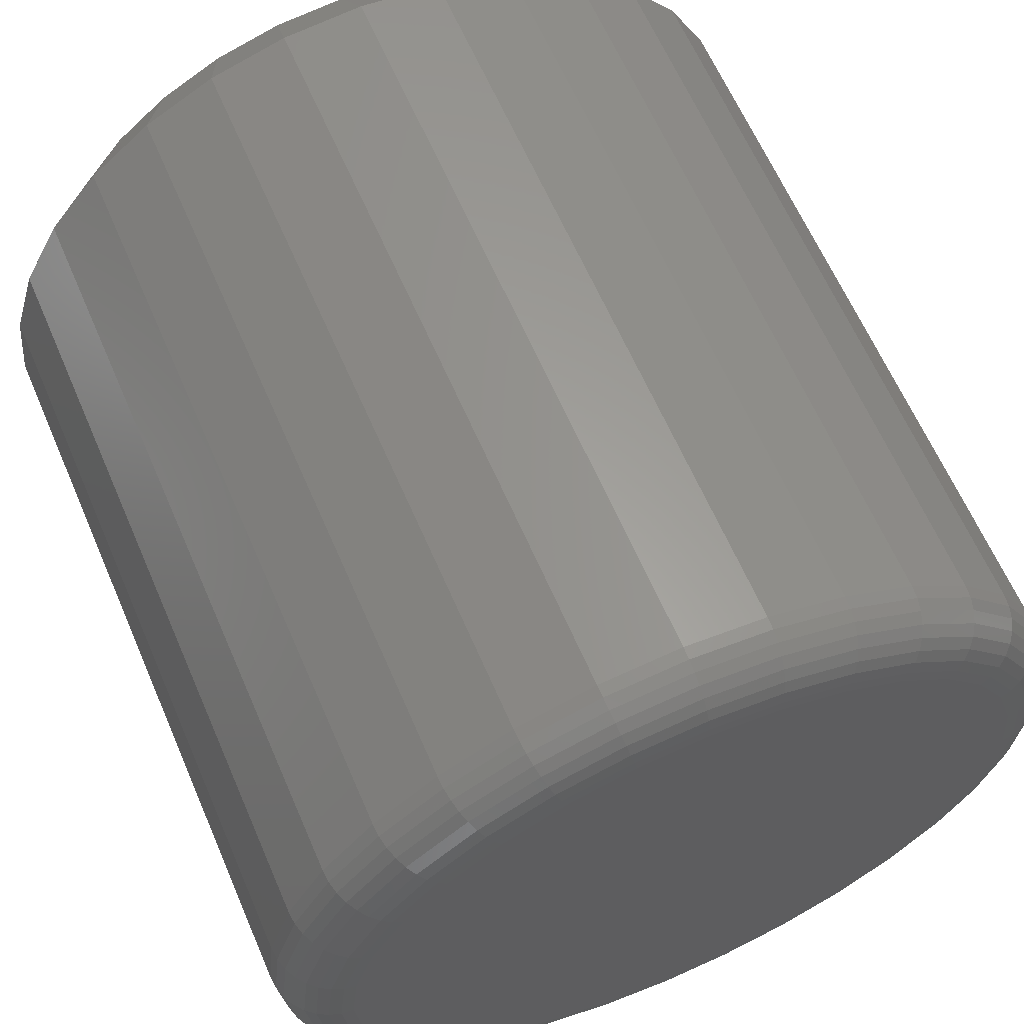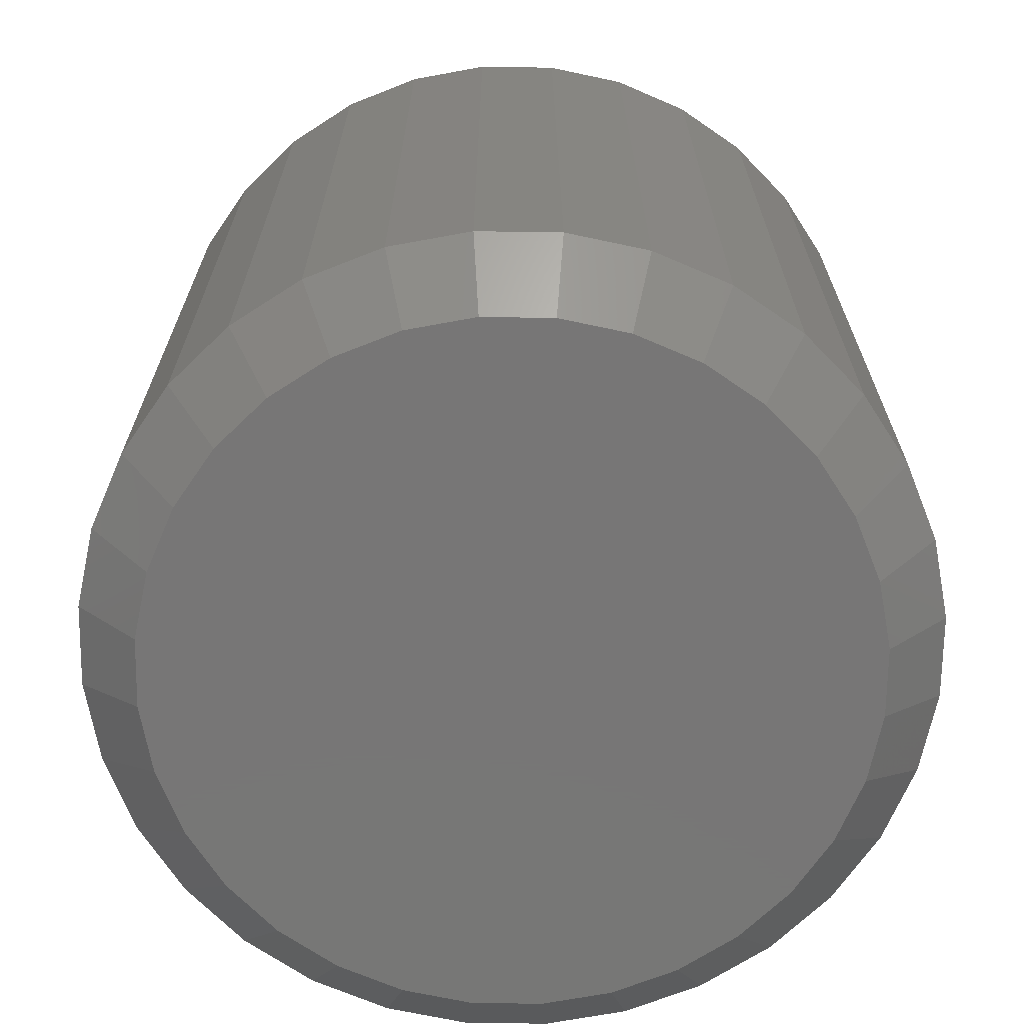
<metadata>
{"format":"stl","ext":"stl","renderer":"f3d","projection":"perspective","resolution":1024,"background":"white","views":[{"elev":63.0,"azim":156.7,"up":"+Z"},{"elev":-69.0,"azim":27.3,"up":"+Y"}]}
</metadata>
<code>
# stl→obj: 352 verts, 700 faces
v 0.6323 -0.007812 -0.001891
v 0.6323 -0.1016 -0.001891
v 0.6313 -0.007812 -0.0121
v 0.6313 -0.1016 -0.0121
v 0.6283 -0.007812 -0.02191
v 0.6283 -0.1016 -0.02191
v 0.6235 -0.007812 -0.03095
v 0.6235 -0.1016 -0.03095
v 0.617 -0.007812 -0.03887
v 0.617 -0.1016 -0.03887
v 0.6091 -0.007812 -0.04538
v 0.6091 -0.1016 -0.04538
v 0.6 -0.007812 -0.05021
v 0.6 -0.1016 -0.05021
v 0.5902 -0.007812 -0.05319
v 0.5902 -0.1016 -0.05319
v 0.58 -0.007812 -0.05419
v 0.58 -0.1016 -0.05419
v 0.5698 -0.007812 -0.05319
v 0.5698 -0.1016 -0.05319
v 0.56 -0.007812 -0.05021
v 0.56 -0.1016 -0.05021
v 0.551 -0.007812 -0.04538
v 0.551 -0.1016 -0.04538
v 0.543 -0.007812 -0.03887
v 0.543 -0.1016 -0.03887
v 0.5365 -0.007812 -0.03095
v 0.5365 -0.1016 -0.03095
v 0.5317 -0.007812 -0.02191
v 0.5317 -0.1016 -0.02191
v 0.5287 -0.007812 -0.0121
v 0.5287 -0.1016 -0.0121
v 0.5277 -0.007812 -0.001891
v 0.5277 -0.1016 -0.001891
v 0.5287 -0.007812 0.008312
v 0.5287 -0.1016 0.008312
v 0.5317 -0.007812 0.01812
v 0.5317 -0.1016 0.01812
v 0.5365 -0.007812 0.02717
v 0.5365 -0.1016 0.02717
v 0.543 -0.007812 0.03509
v 0.543 -0.1016 0.03509
v 0.551 -0.007812 0.0416
v 0.551 -0.1016 0.0416
v 0.56 -0.007812 0.04643
v 0.56 -0.1016 0.04643
v 0.5698 -0.007812 0.04941
v 0.5698 -0.1016 0.04941
v 0.58 -0.007812 0.05041
v 0.58 -0.1016 0.05041
v 0.5902 -0.007812 0.04941
v 0.5902 -0.1016 0.04941
v 0.6 -0.007812 0.04643
v 0.6 -0.1016 0.04643
v 0.6091 -0.007812 0.0416
v 0.6091 -0.1016 0.0416
v 0.617 -0.007812 0.03509
v 0.617 -0.1016 0.03509
v 0.6235 -0.007812 0.02717
v 0.6235 -0.1016 0.02717
v 0.6283 -0.007812 0.01812
v 0.6283 -0.1016 0.01812
v 0.6313 -0.007812 0.008312
v 0.6313 -0.1016 0.008312
v 0.58 -0.1094 0.0426
v 0.5713 -0.1094 0.04174
v 0.563 -0.1094 0.03921
v 0.5887 -0.1094 0.04174
v 0.597 -0.1094 0.03921
v 0.5553 -0.1094 0.0351
v 0.6047 -0.1094 0.0351
v 0.5486 -0.1094 0.02957
v 0.6115 -0.1094 0.02957
v 0.543 -0.1094 0.02283
v 0.617 -0.1094 0.02283
v 0.5389 -0.1094 0.01513
v 0.6211 -0.1094 0.01513
v 0.5364 -0.1094 0.006788
v 0.6237 -0.1094 0.006788
v 0.6237 -0.1094 -0.01057
v 0.5389 -0.1094 -0.01892
v 0.6211 -0.1094 -0.01892
v 0.543 -0.1094 -0.02661
v 0.617 -0.1094 -0.02661
v 0.5486 -0.1094 -0.03335
v 0.6115 -0.1094 -0.03335
v 0.5553 -0.1094 -0.03888
v 0.6047 -0.1094 -0.03888
v 0.563 -0.1094 -0.04299
v 0.597 -0.1094 -0.04299
v 0.5713 -0.1094 -0.04553
v 0.58 -0.1094 -0.04638
v 0.5887 -0.1094 -0.04553
v 0.6245 -0.1094 -0.001891
v 0.5355 -0.1094 -0.001891
v 0.5364 -0.1094 -0.01057
v 0.563 7.029e-17 0.03921
v 0.5713 7.09e-17 0.04174
v 0.58 7.142e-17 0.0426
v 0.5887 7.186e-17 0.04174
v 0.597 7.218e-17 0.03921
v 0.5553 6.964e-17 0.0351
v 0.6047 7.238e-17 0.0351
v 0.5486 6.896e-17 0.02957
v 0.6115 7.245e-17 0.02957
v 0.543 6.827e-17 0.02283
v 0.617 7.238e-17 0.02283
v 0.5389 6.762e-17 0.01513
v 0.6211 7.218e-17 0.01513
v 0.5364 6.701e-17 0.006788
v 0.6237 7.186e-17 0.006788
v 0.6211 7.029e-17 -0.01892
v 0.5389 6.573e-17 -0.01892
v 0.6237 7.09e-17 -0.01057
v 0.543 6.553e-17 -0.02661
v 0.617 6.964e-17 -0.02661
v 0.5486 6.546e-17 -0.03335
v 0.6115 6.896e-17 -0.03335
v 0.5553 6.553e-17 -0.03888
v 0.6047 6.827e-17 -0.03888
v 0.563 6.573e-17 -0.04299
v 0.597 6.762e-17 -0.04299
v 0.5713 6.605e-17 -0.04553
v 0.58 6.649e-17 -0.04638
v 0.5887 6.701e-17 -0.04553
v 0.5364 6.605e-17 -0.01057
v 0.5355 6.649e-17 -0.001891
v 0.6245 7.142e-17 -0.001891
v 0.6322 -0.006288 -0.001891
v 0.6312 -0.006288 -0.01207
v 0.6317 -0.004823 -0.001891
v 0.6307 -0.004823 -0.01198
v 0.631 -0.003472 -0.001891
v 0.63 -0.003472 -0.01184
v 0.63 -0.002288 -0.001891
v 0.6291 -0.002288 -0.01165
v 0.6288 -0.001317 -0.001891
v 0.6279 -0.001317 -0.01142
v 0.6275 -0.0005947 -0.001891
v 0.6266 -0.0005947 -0.01115
v 0.626 -0.0001501 -0.001891
v 0.6251 -0.0001501 -0.01087
v 0.5289 -0.006288 -0.01207
v 0.5279 -0.006288 -0.001891
v 0.5293 -0.004823 -0.01198
v 0.5283 -0.004823 -0.001891
v 0.53 -0.003472 -0.01184
v 0.529 -0.003472 -0.001891
v 0.531 -0.002288 -0.01165
v 0.53 -0.002288 -0.001891
v 0.5321 -0.001317 -0.01142
v 0.5312 -0.001317 -0.001891
v 0.5334 -0.0005947 -0.01115
v 0.5325 -0.0005947 -0.001891
v 0.5349 -0.0001501 -0.01087
v 0.534 -0.0001501 -0.001891
v 0.5318 -0.006288 -0.02185
v 0.5322 -0.004823 -0.02168
v 0.5329 -0.003472 -0.0214
v 0.5338 -0.002288 -0.02103
v 0.5349 -0.001317 -0.02058
v 0.5362 -0.0005947 -0.02006
v 0.5375 -0.0001501 -0.0195
v 0.5367 -0.006288 -0.03087
v 0.537 -0.004823 -0.03062
v 0.5376 -0.003472 -0.03022
v 0.5384 -0.002288 -0.02968
v 0.5394 -0.001317 -0.02902
v 0.5405 -0.0005947 -0.02827
v 0.5418 -0.0001501 -0.02746
v 0.5431 -0.006288 -0.03877
v 0.5435 -0.004823 -0.03845
v 0.544 -0.003472 -0.03794
v 0.5447 -0.002288 -0.03726
v 0.5455 -0.001317 -0.03642
v 0.5464 -0.0005947 -0.03546
v 0.5475 -0.0001501 -0.03443
v 0.551 -0.006288 -0.04525
v 0.5513 -0.004823 -0.04489
v 0.5517 -0.003472 -0.04428
v 0.5522 -0.002288 -0.04348
v 0.5529 -0.001317 -0.04249
v 0.5536 -0.0005947 -0.04137
v 0.5545 -0.0001501 -0.04015
v 0.5601 -0.006288 -0.05007
v 0.5602 -0.004823 -0.04966
v 0.5605 -0.003472 -0.049
v 0.5609 -0.002288 -0.0481
v 0.5613 -0.001317 -0.047
v 0.5618 -0.0005947 -0.04576
v 0.5624 -0.0001501 -0.0444
v 0.5698 -0.006288 -0.05304
v 0.5699 -0.004823 -0.05261
v 0.5701 -0.003472 -0.0519
v 0.5703 -0.002288 -0.05094
v 0.5705 -0.001317 -0.04978
v 0.5708 -0.0005947 -0.04846
v 0.571 -0.0001501 -0.04702
v 0.58 -0.006288 -0.05404
v 0.58 -0.004823 -0.0536
v 0.58 -0.003472 -0.05288
v 0.58 -0.002288 -0.05191
v 0.58 -0.001317 -0.05072
v 0.58 -0.0005947 -0.04937
v 0.58 -0.0001501 -0.04791
v 0.5902 -0.006288 -0.05304
v 0.5901 -0.004823 -0.05261
v 0.59 -0.003472 -0.0519
v 0.5898 -0.002288 -0.05094
v 0.5895 -0.001317 -0.04978
v 0.5893 -0.0005947 -0.04846
v 0.589 -0.0001501 -0.04702
v 0.6 -0.006288 -0.05007
v 0.5998 -0.004823 -0.04966
v 0.5995 -0.003472 -0.049
v 0.5992 -0.002288 -0.0481
v 0.5987 -0.001317 -0.047
v 0.5982 -0.0005947 -0.04576
v 0.5976 -0.0001501 -0.0444
v 0.609 -0.006288 -0.04525
v 0.6087 -0.004823 -0.04489
v 0.6083 -0.003472 -0.04428
v 0.6078 -0.002288 -0.04348
v 0.6071 -0.001317 -0.04249
v 0.6064 -0.0005947 -0.04137
v 0.6056 -0.0001501 -0.04015
v 0.6169 -0.006288 -0.03877
v 0.6166 -0.004823 -0.03845
v 0.6161 -0.003472 -0.03794
v 0.6154 -0.002288 -0.03726
v 0.6145 -0.001317 -0.03642
v 0.6136 -0.0005947 -0.03546
v 0.6126 -0.0001501 -0.03443
v 0.6234 -0.006288 -0.03087
v 0.623 -0.004823 -0.03062
v 0.6224 -0.003472 -0.03022
v 0.6216 -0.002288 -0.02968
v 0.6206 -0.001317 -0.02902
v 0.6195 -0.0005947 -0.02827
v 0.6183 -0.0001501 -0.02746
v 0.6282 -0.006288 -0.02185
v 0.6278 -0.004823 -0.02168
v 0.6271 -0.003472 -0.0214
v 0.6262 -0.002288 -0.02103
v 0.6251 -0.001317 -0.02058
v 0.6239 -0.0005947 -0.02006
v 0.6225 -0.0001501 -0.0195
v 0.5289 -0.006288 0.008283
v 0.5293 -0.004823 0.008196
v 0.53 -0.003472 0.008055
v 0.531 -0.002288 0.007866
v 0.5321 -0.001317 0.007635
v 0.5334 -0.0005947 0.007371
v 0.5349 -0.0001501 0.007085
v 0.6312 -0.006288 0.008283
v 0.6307 -0.004823 0.008196
v 0.63 -0.003472 0.008055
v 0.6291 -0.002288 0.007866
v 0.6279 -0.001317 0.007635
v 0.6266 -0.0005947 0.007371
v 0.6251 -0.0001501 0.007085
v 0.6282 -0.006288 0.01807
v 0.6278 -0.004823 0.0179
v 0.6271 -0.003472 0.01762
v 0.6262 -0.002288 0.01725
v 0.6251 -0.001317 0.0168
v 0.6239 -0.0005947 0.01628
v 0.6225 -0.0001501 0.01572
v 0.6234 -0.006288 0.02708
v 0.623 -0.004823 0.02684
v 0.6224 -0.003472 0.02643
v 0.6216 -0.002288 0.0259
v 0.6206 -0.001317 0.02524
v 0.6195 -0.0005947 0.02449
v 0.6183 -0.0001501 0.02367
v 0.6169 -0.006288 0.03499
v 0.6166 -0.004823 0.03467
v 0.6161 -0.003472 0.03416
v 0.6154 -0.002288 0.03347
v 0.6145 -0.001317 0.03264
v 0.6136 -0.0005947 0.03168
v 0.6126 -0.0001501 0.03065
v 0.609 -0.006288 0.04147
v 0.6087 -0.004823 0.0411
v 0.6083 -0.003472 0.0405
v 0.6078 -0.002288 0.03969
v 0.6071 -0.001317 0.03871
v 0.6064 -0.0005947 0.03759
v 0.6056 -0.0001501 0.03637
v 0.6 -0.006288 0.04629
v 0.5998 -0.004823 0.04588
v 0.5995 -0.003472 0.04521
v 0.5992 -0.002288 0.04432
v 0.5987 -0.001317 0.04322
v 0.5982 -0.0005947 0.04197
v 0.5976 -0.0001501 0.04062
v 0.5902 -0.006288 0.04926
v 0.5901 -0.004823 0.04882
v 0.59 -0.003472 0.04811
v 0.5898 -0.002288 0.04716
v 0.5895 -0.001317 0.046
v 0.5893 -0.0005947 0.04468
v 0.589 -0.0001501 0.04324
v 0.58 -0.006288 0.05026
v 0.58 -0.004823 0.04982
v 0.58 -0.003472 0.04909
v 0.58 -0.002288 0.04812
v 0.58 -0.001317 0.04694
v 0.58 -0.0005947 0.04559
v 0.58 -0.0001501 0.04412
v 0.5698 -0.006288 0.04926
v 0.5699 -0.004823 0.04882
v 0.5701 -0.003472 0.04811
v 0.5703 -0.002288 0.04716
v 0.5705 -0.001317 0.046
v 0.5708 -0.0005947 0.04468
v 0.571 -0.0001501 0.04324
v 0.5601 -0.006288 0.04629
v 0.5602 -0.004823 0.04588
v 0.5605 -0.003472 0.04521
v 0.5609 -0.002288 0.04432
v 0.5613 -0.001317 0.04322
v 0.5618 -0.0005947 0.04197
v 0.5624 -0.0001501 0.04062
v 0.551 -0.006288 0.04147
v 0.5513 -0.004823 0.0411
v 0.5517 -0.003472 0.0405
v 0.5522 -0.002288 0.03969
v 0.5529 -0.001317 0.03871
v 0.5536 -0.0005947 0.03759
v 0.5545 -0.0001501 0.03637
v 0.5431 -0.006288 0.03499
v 0.5435 -0.004823 0.03467
v 0.544 -0.003472 0.03416
v 0.5447 -0.002288 0.03347
v 0.5455 -0.001317 0.03264
v 0.5464 -0.0005947 0.03168
v 0.5475 -0.0001501 0.03065
v 0.5367 -0.006288 0.02708
v 0.537 -0.004823 0.02684
v 0.5376 -0.003472 0.02643
v 0.5384 -0.002288 0.0259
v 0.5394 -0.001317 0.02524
v 0.5405 -0.0005947 0.02449
v 0.5418 -0.0001501 0.02367
v 0.5318 -0.006288 0.01807
v 0.5322 -0.004823 0.0179
v 0.5329 -0.003472 0.01762
v 0.5338 -0.002288 0.01725
v 0.5349 -0.001317 0.0168
v 0.5362 -0.0005947 0.01628
v 0.5375 -0.0001501 0.01572
f 1 2 3
f 3 2 4
f 3 4 5
f 5 4 6
f 5 6 7
f 7 6 8
f 7 8 9
f 9 8 10
f 9 10 11
f 11 10 12
f 11 12 13
f 13 12 14
f 13 14 15
f 15 14 16
f 15 16 17
f 17 16 18
f 17 18 19
f 19 18 20
f 19 20 21
f 21 20 22
f 21 22 23
f 23 22 24
f 23 24 25
f 25 24 26
f 25 26 27
f 27 26 28
f 27 28 29
f 29 28 30
f 29 30 31
f 31 30 32
f 31 32 33
f 33 32 34
f 33 34 35
f 35 34 36
f 35 36 37
f 37 36 38
f 37 38 39
f 39 38 40
f 39 40 41
f 41 40 42
f 41 42 43
f 43 42 44
f 43 44 45
f 45 44 46
f 45 46 47
f 47 46 48
f 47 48 49
f 49 48 50
f 49 50 51
f 51 50 52
f 51 52 53
f 53 52 54
f 53 54 55
f 55 54 56
f 55 56 57
f 57 56 58
f 57 58 59
f 59 58 60
f 59 60 61
f 61 60 62
f 61 62 63
f 63 62 64
f 63 64 1
f 1 64 2
f 65 66 67
f 68 65 67
f 68 67 69
f 69 67 70
f 69 70 71
f 71 70 72
f 71 72 73
f 73 72 74
f 73 74 75
f 75 74 76
f 75 76 77
f 77 76 78
f 77 78 79
f 80 81 82
f 82 81 83
f 82 83 84
f 84 83 85
f 84 85 86
f 86 85 87
f 86 87 88
f 88 87 89
f 88 89 90
f 90 89 91
f 90 91 92
f 90 92 93
f 79 78 94
f 94 78 95
f 94 95 80
f 80 95 96
f 80 96 81
f 95 78 34
f 78 36 34
f 2 64 94
f 64 79 94
f 64 62 77
f 79 64 77
f 60 58 75
f 75 62 60
f 77 62 75
f 56 54 69
f 71 56 69
f 71 73 56
f 52 50 68
f 68 54 52
f 69 54 68
f 48 46 67
f 66 48 67
f 66 65 48
f 44 42 70
f 70 46 44
f 67 46 70
f 40 38 76
f 74 40 76
f 74 72 40
f 78 38 36
f 76 38 78
f 73 75 58
f 58 56 73
f 65 68 50
f 50 48 65
f 72 70 42
f 42 40 72
f 94 80 2
f 80 4 2
f 34 32 95
f 32 96 95
f 32 30 81
f 96 32 81
f 28 26 83
f 83 30 28
f 81 30 83
f 24 22 89
f 87 24 89
f 87 85 24
f 20 18 91
f 91 22 20
f 89 22 91
f 16 14 90
f 93 16 90
f 93 92 16
f 12 10 88
f 88 14 12
f 90 14 88
f 8 6 82
f 84 8 82
f 84 86 8
f 80 6 4
f 82 6 80
f 85 83 26
f 26 24 85
f 92 91 18
f 18 16 92
f 86 88 10
f 10 8 86
f 97 98 99
f 97 99 100
f 101 97 100
f 102 97 101
f 103 102 101
f 104 102 103
f 105 104 103
f 106 104 105
f 107 106 105
f 108 106 107
f 109 108 107
f 110 108 109
f 111 110 109
f 112 113 114
f 115 113 112
f 116 115 112
f 117 115 116
f 118 117 116
f 119 117 118
f 120 119 118
f 121 119 120
f 122 121 120
f 123 121 122
f 124 123 122
f 125 124 122
f 113 126 114
f 114 126 127
f 114 127 128
f 128 127 110
f 128 110 111
f 1 3 129
f 129 3 130
f 129 130 131
f 131 130 132
f 131 132 133
f 133 132 134
f 133 134 135
f 135 134 136
f 135 136 137
f 137 136 138
f 137 138 139
f 139 138 140
f 139 140 141
f 141 140 142
f 141 142 128
f 128 142 114
f 31 33 143
f 143 33 144
f 143 144 145
f 145 144 146
f 145 146 147
f 147 146 148
f 147 148 149
f 149 148 150
f 149 150 151
f 151 150 152
f 151 152 153
f 153 152 154
f 153 154 155
f 155 154 156
f 155 156 126
f 126 156 127
f 29 31 157
f 157 31 143
f 157 143 158
f 158 143 145
f 158 145 159
f 159 145 147
f 159 147 160
f 160 147 149
f 160 149 161
f 161 149 151
f 161 151 162
f 162 151 153
f 162 153 163
f 163 153 155
f 163 155 113
f 113 155 126
f 27 29 164
f 164 29 157
f 164 157 165
f 165 157 158
f 165 158 166
f 166 158 159
f 166 159 167
f 167 159 160
f 167 160 168
f 168 160 161
f 168 161 169
f 169 161 162
f 169 162 170
f 170 162 163
f 170 163 115
f 115 163 113
f 25 27 171
f 171 27 164
f 171 164 172
f 172 164 165
f 172 165 173
f 173 165 166
f 173 166 174
f 174 166 167
f 174 167 175
f 175 167 168
f 175 168 176
f 176 168 169
f 176 169 177
f 177 169 170
f 177 170 117
f 117 170 115
f 23 25 178
f 178 25 171
f 178 171 179
f 179 171 172
f 179 172 180
f 180 172 173
f 180 173 181
f 181 173 174
f 181 174 182
f 182 174 175
f 182 175 183
f 183 175 176
f 183 176 184
f 184 176 177
f 184 177 119
f 119 177 117
f 21 23 185
f 185 23 178
f 185 178 186
f 186 178 179
f 186 179 187
f 187 179 180
f 187 180 188
f 188 180 181
f 188 181 189
f 189 181 182
f 189 182 190
f 190 182 183
f 190 183 191
f 191 183 184
f 191 184 121
f 121 184 119
f 19 21 192
f 192 21 185
f 192 185 193
f 193 185 186
f 193 186 194
f 194 186 187
f 194 187 195
f 195 187 188
f 195 188 196
f 196 188 189
f 196 189 197
f 197 189 190
f 197 190 198
f 198 190 191
f 198 191 123
f 123 191 121
f 17 19 199
f 199 19 192
f 199 192 200
f 200 192 193
f 200 193 201
f 201 193 194
f 201 194 202
f 202 194 195
f 202 195 203
f 203 195 196
f 203 196 204
f 204 196 197
f 204 197 205
f 205 197 198
f 205 198 124
f 124 198 123
f 15 17 206
f 206 17 199
f 206 199 207
f 207 199 200
f 207 200 208
f 208 200 201
f 208 201 209
f 209 201 202
f 209 202 210
f 210 202 203
f 210 203 211
f 211 203 204
f 211 204 212
f 212 204 205
f 212 205 125
f 125 205 124
f 13 15 213
f 213 15 206
f 213 206 214
f 214 206 207
f 214 207 215
f 215 207 208
f 215 208 216
f 216 208 209
f 216 209 217
f 217 209 210
f 217 210 218
f 218 210 211
f 218 211 219
f 219 211 212
f 219 212 122
f 122 212 125
f 11 13 220
f 220 13 213
f 220 213 221
f 221 213 214
f 221 214 222
f 222 214 215
f 222 215 223
f 223 215 216
f 223 216 224
f 224 216 217
f 224 217 225
f 225 217 218
f 225 218 226
f 226 218 219
f 226 219 120
f 120 219 122
f 9 11 227
f 227 11 220
f 227 220 228
f 228 220 221
f 228 221 229
f 229 221 222
f 229 222 230
f 230 222 223
f 230 223 231
f 231 223 224
f 231 224 232
f 232 224 225
f 232 225 233
f 233 225 226
f 233 226 118
f 118 226 120
f 7 9 234
f 234 9 227
f 234 227 235
f 235 227 228
f 235 228 236
f 236 228 229
f 236 229 237
f 237 229 230
f 237 230 238
f 238 230 231
f 238 231 239
f 239 231 232
f 239 232 240
f 240 232 233
f 240 233 116
f 116 233 118
f 5 7 241
f 241 7 234
f 241 234 242
f 242 234 235
f 242 235 243
f 243 235 236
f 243 236 244
f 244 236 237
f 244 237 245
f 245 237 238
f 245 238 246
f 246 238 239
f 246 239 247
f 247 239 240
f 247 240 112
f 112 240 116
f 3 5 130
f 130 5 241
f 130 241 132
f 132 241 242
f 132 242 134
f 134 242 243
f 134 243 136
f 136 243 244
f 136 244 138
f 138 244 245
f 138 245 140
f 140 245 246
f 140 246 142
f 142 246 247
f 142 247 114
f 114 247 112
f 33 35 144
f 144 35 248
f 144 248 146
f 146 248 249
f 146 249 148
f 148 249 250
f 148 250 150
f 150 250 251
f 150 251 152
f 152 251 252
f 152 252 154
f 154 252 253
f 154 253 156
f 156 253 254
f 156 254 127
f 127 254 110
f 63 1 255
f 255 1 129
f 255 129 256
f 256 129 131
f 256 131 257
f 257 131 133
f 257 133 258
f 258 133 135
f 258 135 259
f 259 135 137
f 259 137 260
f 260 137 139
f 260 139 261
f 261 139 141
f 261 141 111
f 111 141 128
f 61 63 262
f 262 63 255
f 262 255 263
f 263 255 256
f 263 256 264
f 264 256 257
f 264 257 265
f 265 257 258
f 265 258 266
f 266 258 259
f 266 259 267
f 267 259 260
f 267 260 268
f 268 260 261
f 268 261 109
f 109 261 111
f 59 61 269
f 269 61 262
f 269 262 270
f 270 262 263
f 270 263 271
f 271 263 264
f 271 264 272
f 272 264 265
f 272 265 273
f 273 265 266
f 273 266 274
f 274 266 267
f 274 267 275
f 275 267 268
f 275 268 107
f 107 268 109
f 57 59 276
f 276 59 269
f 276 269 277
f 277 269 270
f 277 270 278
f 278 270 271
f 278 271 279
f 279 271 272
f 279 272 280
f 280 272 273
f 280 273 281
f 281 273 274
f 281 274 282
f 282 274 275
f 282 275 105
f 105 275 107
f 55 57 283
f 283 57 276
f 283 276 284
f 284 276 277
f 284 277 285
f 285 277 278
f 285 278 286
f 286 278 279
f 286 279 287
f 287 279 280
f 287 280 288
f 288 280 281
f 288 281 289
f 289 281 282
f 289 282 103
f 103 282 105
f 53 55 290
f 290 55 283
f 290 283 291
f 291 283 284
f 291 284 292
f 292 284 285
f 292 285 293
f 293 285 286
f 293 286 294
f 294 286 287
f 294 287 295
f 295 287 288
f 295 288 296
f 296 288 289
f 296 289 101
f 101 289 103
f 51 53 297
f 297 53 290
f 297 290 298
f 298 290 291
f 298 291 299
f 299 291 292
f 299 292 300
f 300 292 293
f 300 293 301
f 301 293 294
f 301 294 302
f 302 294 295
f 302 295 303
f 303 295 296
f 303 296 100
f 100 296 101
f 49 51 304
f 304 51 297
f 304 297 305
f 305 297 298
f 305 298 306
f 306 298 299
f 306 299 307
f 307 299 300
f 307 300 308
f 308 300 301
f 308 301 309
f 309 301 302
f 309 302 310
f 310 302 303
f 310 303 99
f 99 303 100
f 47 49 311
f 311 49 304
f 311 304 312
f 312 304 305
f 312 305 313
f 313 305 306
f 313 306 314
f 314 306 307
f 314 307 315
f 315 307 308
f 315 308 316
f 316 308 309
f 316 309 317
f 317 309 310
f 317 310 98
f 98 310 99
f 45 47 318
f 318 47 311
f 318 311 319
f 319 311 312
f 319 312 320
f 320 312 313
f 320 313 321
f 321 313 314
f 321 314 322
f 322 314 315
f 322 315 323
f 323 315 316
f 323 316 324
f 324 316 317
f 324 317 97
f 97 317 98
f 43 45 325
f 325 45 318
f 325 318 326
f 326 318 319
f 326 319 327
f 327 319 320
f 327 320 328
f 328 320 321
f 328 321 329
f 329 321 322
f 329 322 330
f 330 322 323
f 330 323 331
f 331 323 324
f 331 324 102
f 102 324 97
f 41 43 332
f 332 43 325
f 332 325 333
f 333 325 326
f 333 326 334
f 334 326 327
f 334 327 335
f 335 327 328
f 335 328 336
f 336 328 329
f 336 329 337
f 337 329 330
f 337 330 338
f 338 330 331
f 338 331 104
f 104 331 102
f 39 41 339
f 339 41 332
f 339 332 340
f 340 332 333
f 340 333 341
f 341 333 334
f 341 334 342
f 342 334 335
f 342 335 343
f 343 335 336
f 343 336 344
f 344 336 337
f 344 337 345
f 345 337 338
f 345 338 106
f 106 338 104
f 37 39 346
f 346 39 339
f 346 339 347
f 347 339 340
f 347 340 348
f 348 340 341
f 348 341 349
f 349 341 342
f 349 342 350
f 350 342 343
f 350 343 351
f 351 343 344
f 351 344 352
f 352 344 345
f 352 345 108
f 108 345 106
f 35 37 248
f 248 37 346
f 248 346 249
f 249 346 347
f 249 347 250
f 250 347 348
f 250 348 251
f 251 348 349
f 251 349 252
f 252 349 350
f 252 350 253
f 253 350 351
f 253 351 254
f 254 351 352
f 254 352 110
f 110 352 108

</code>
